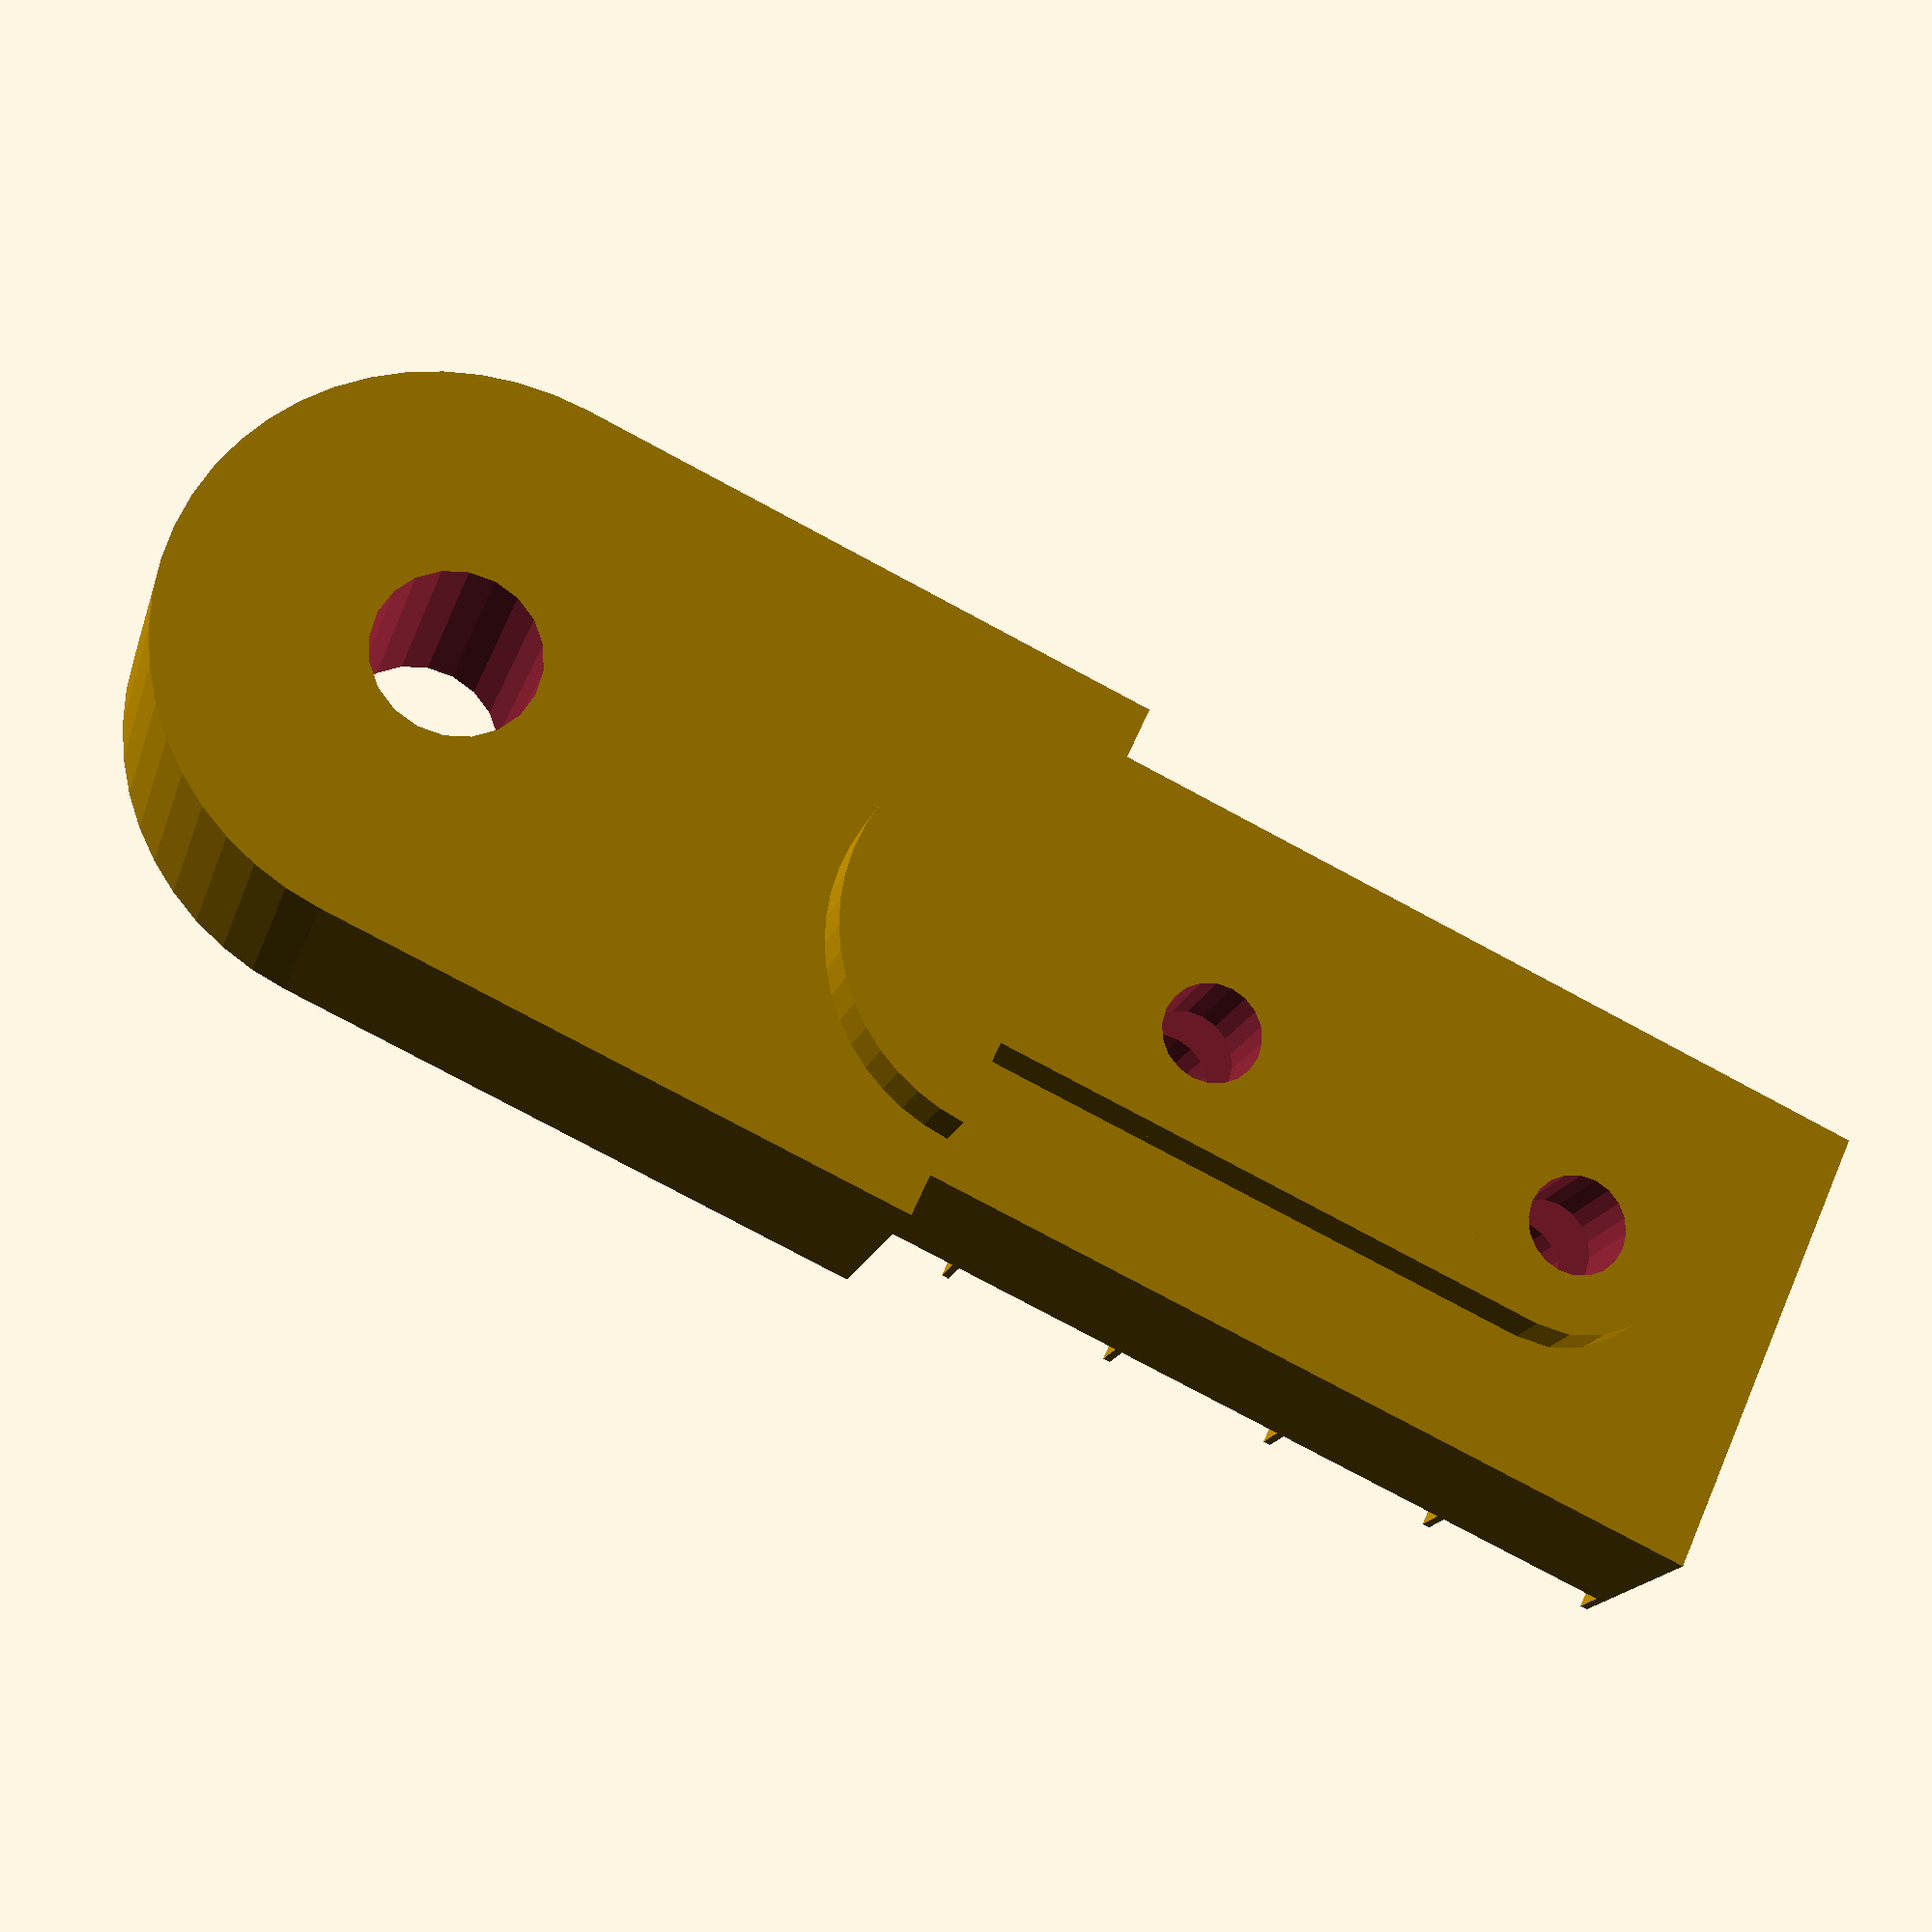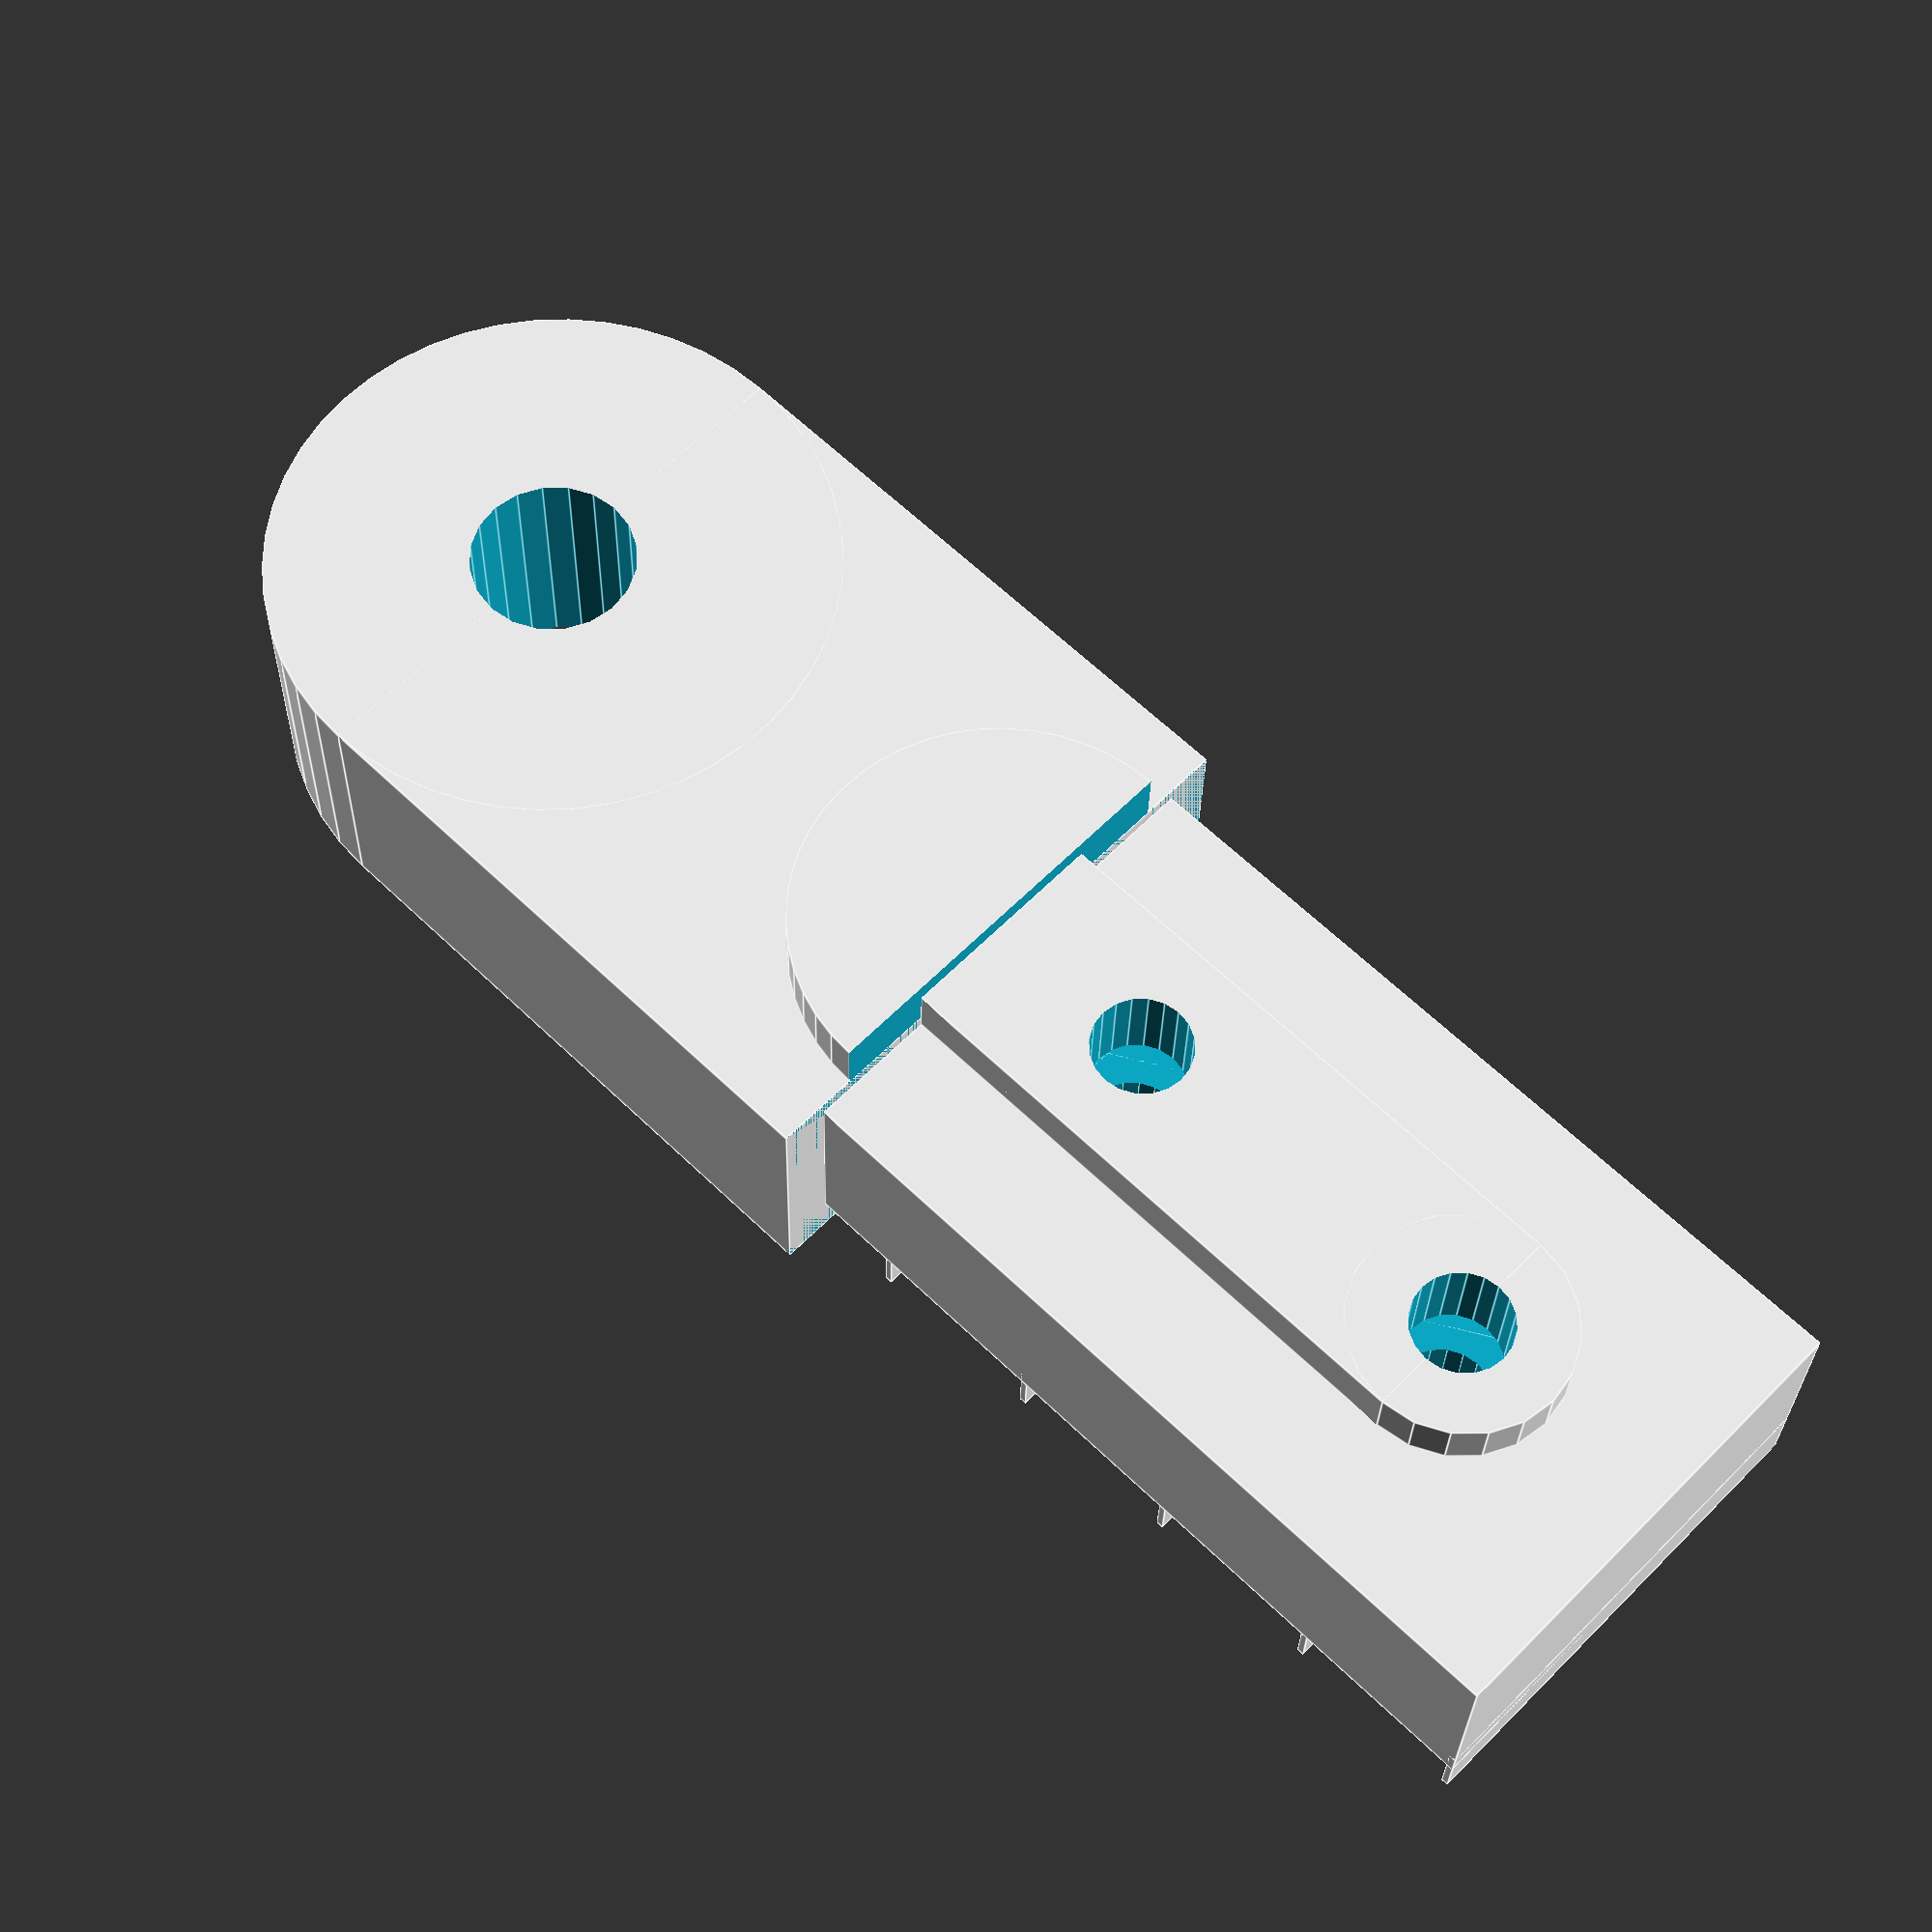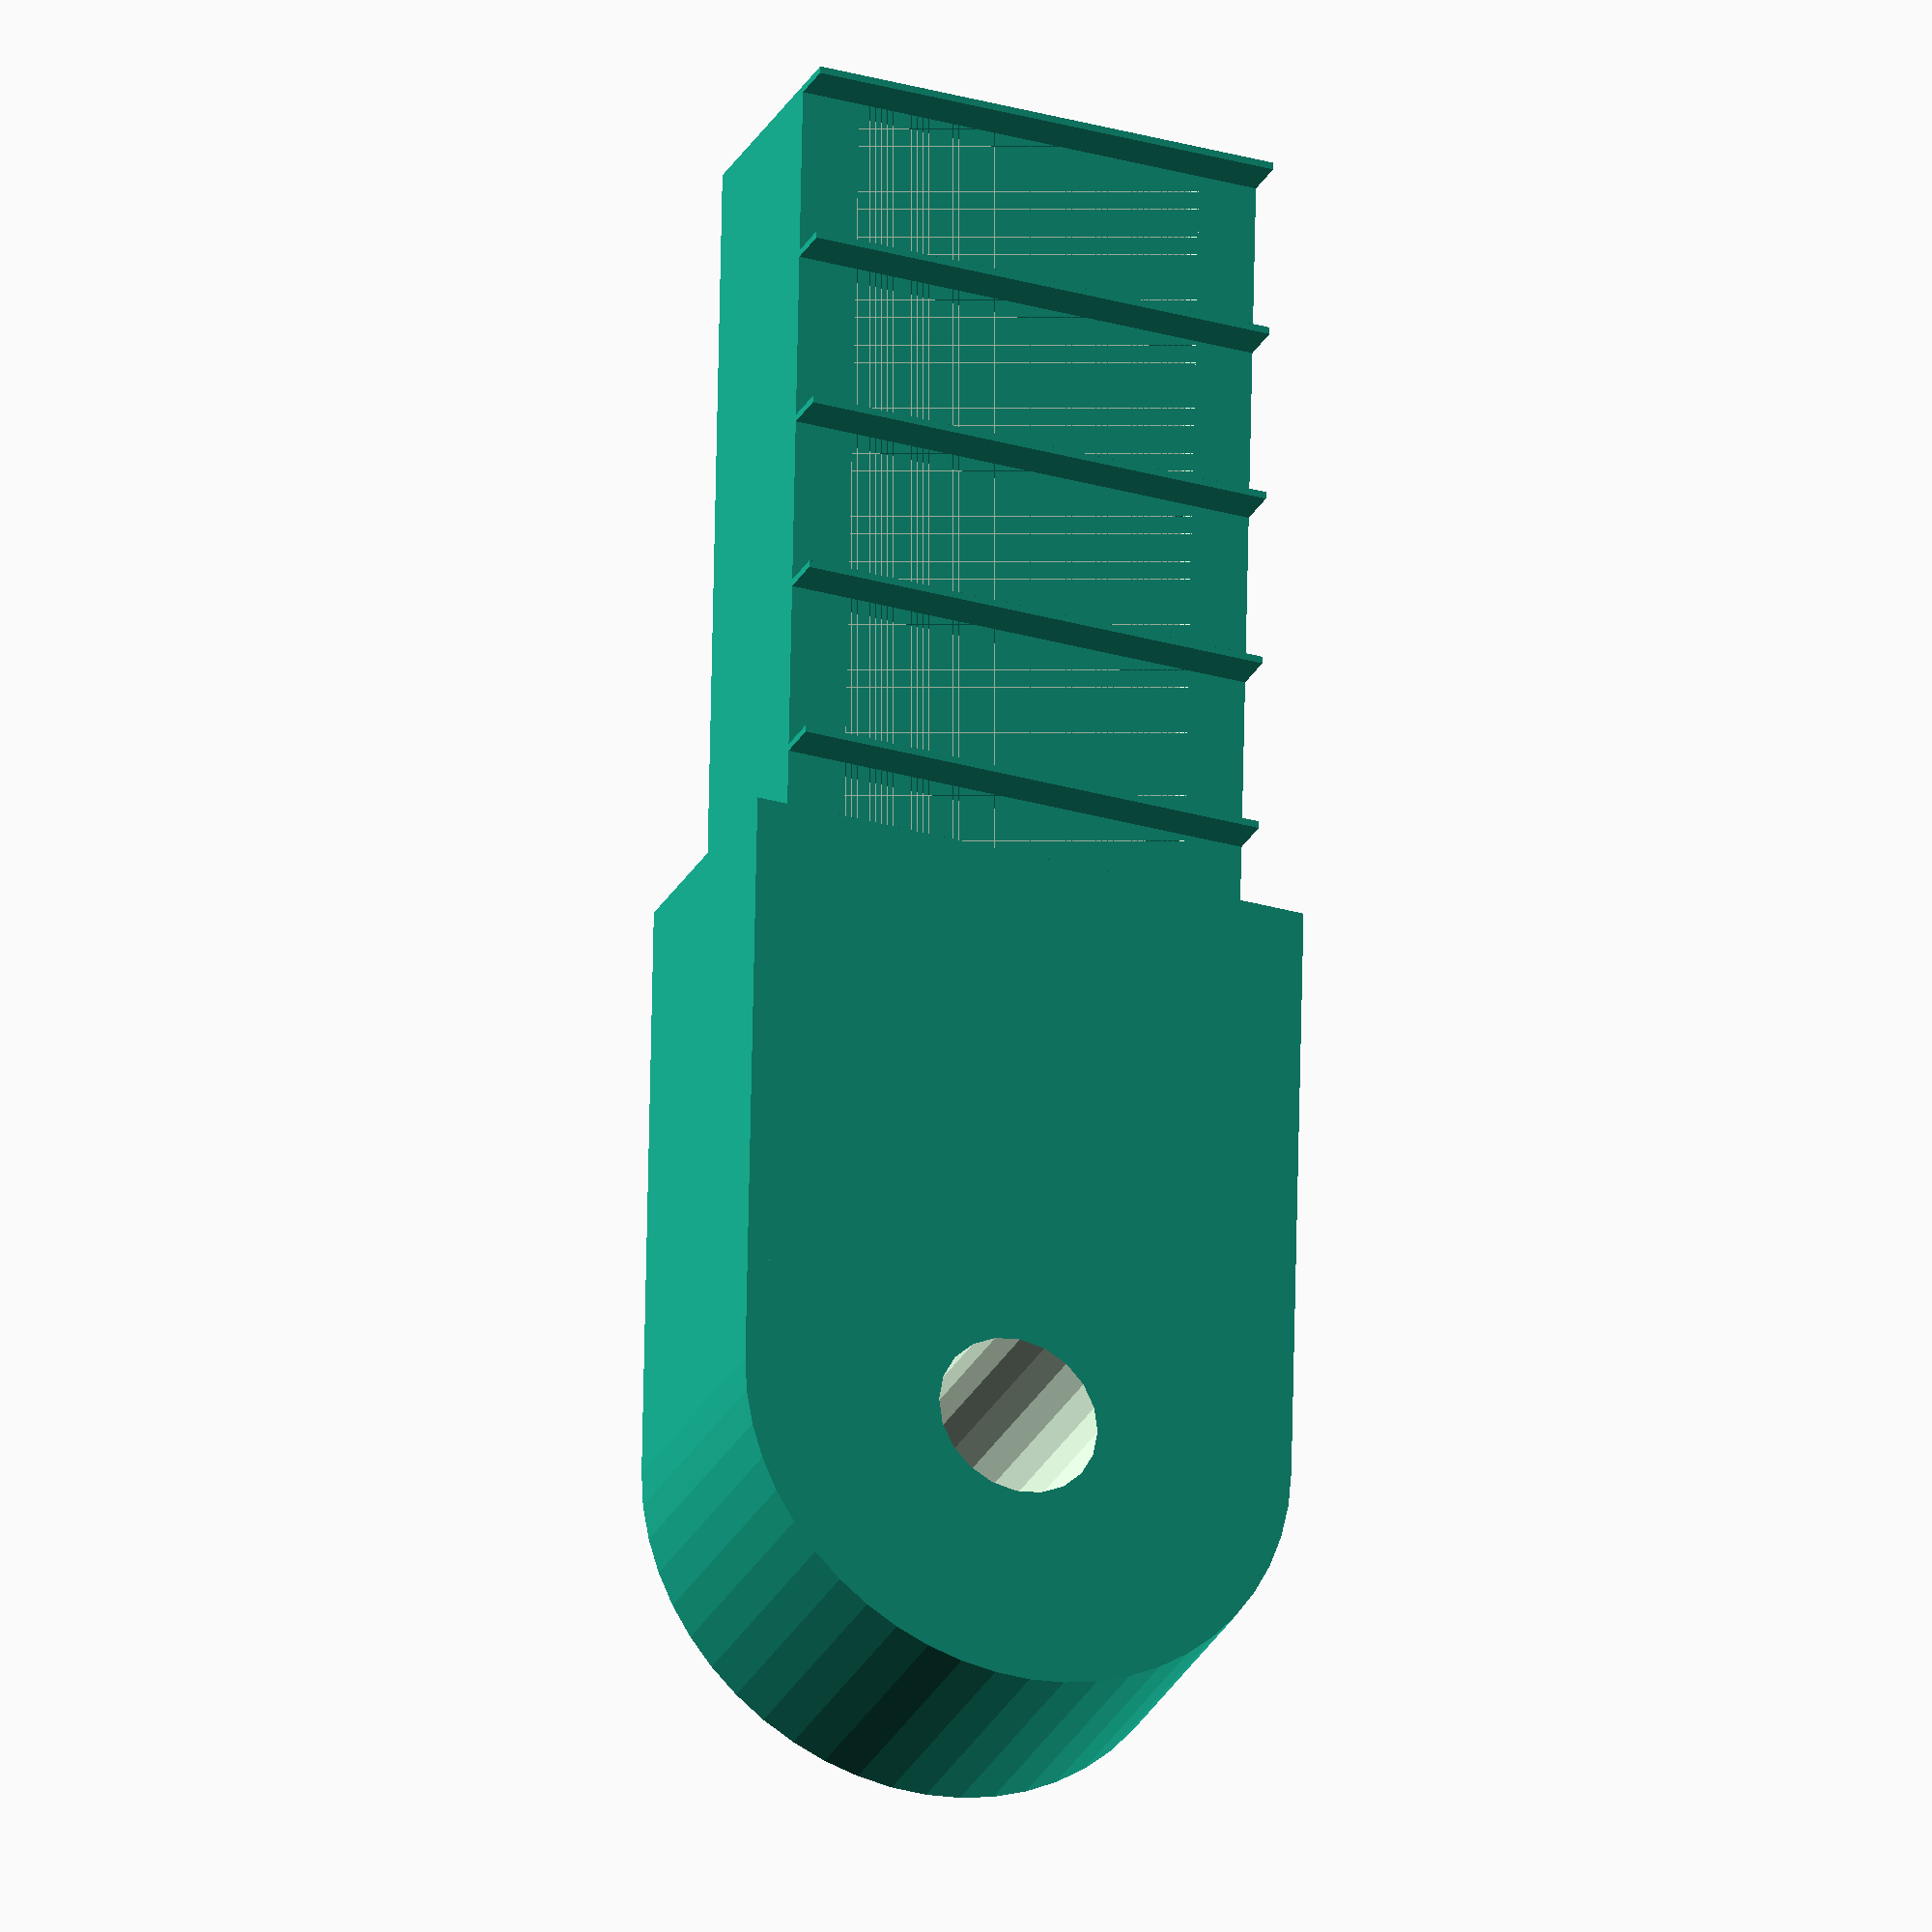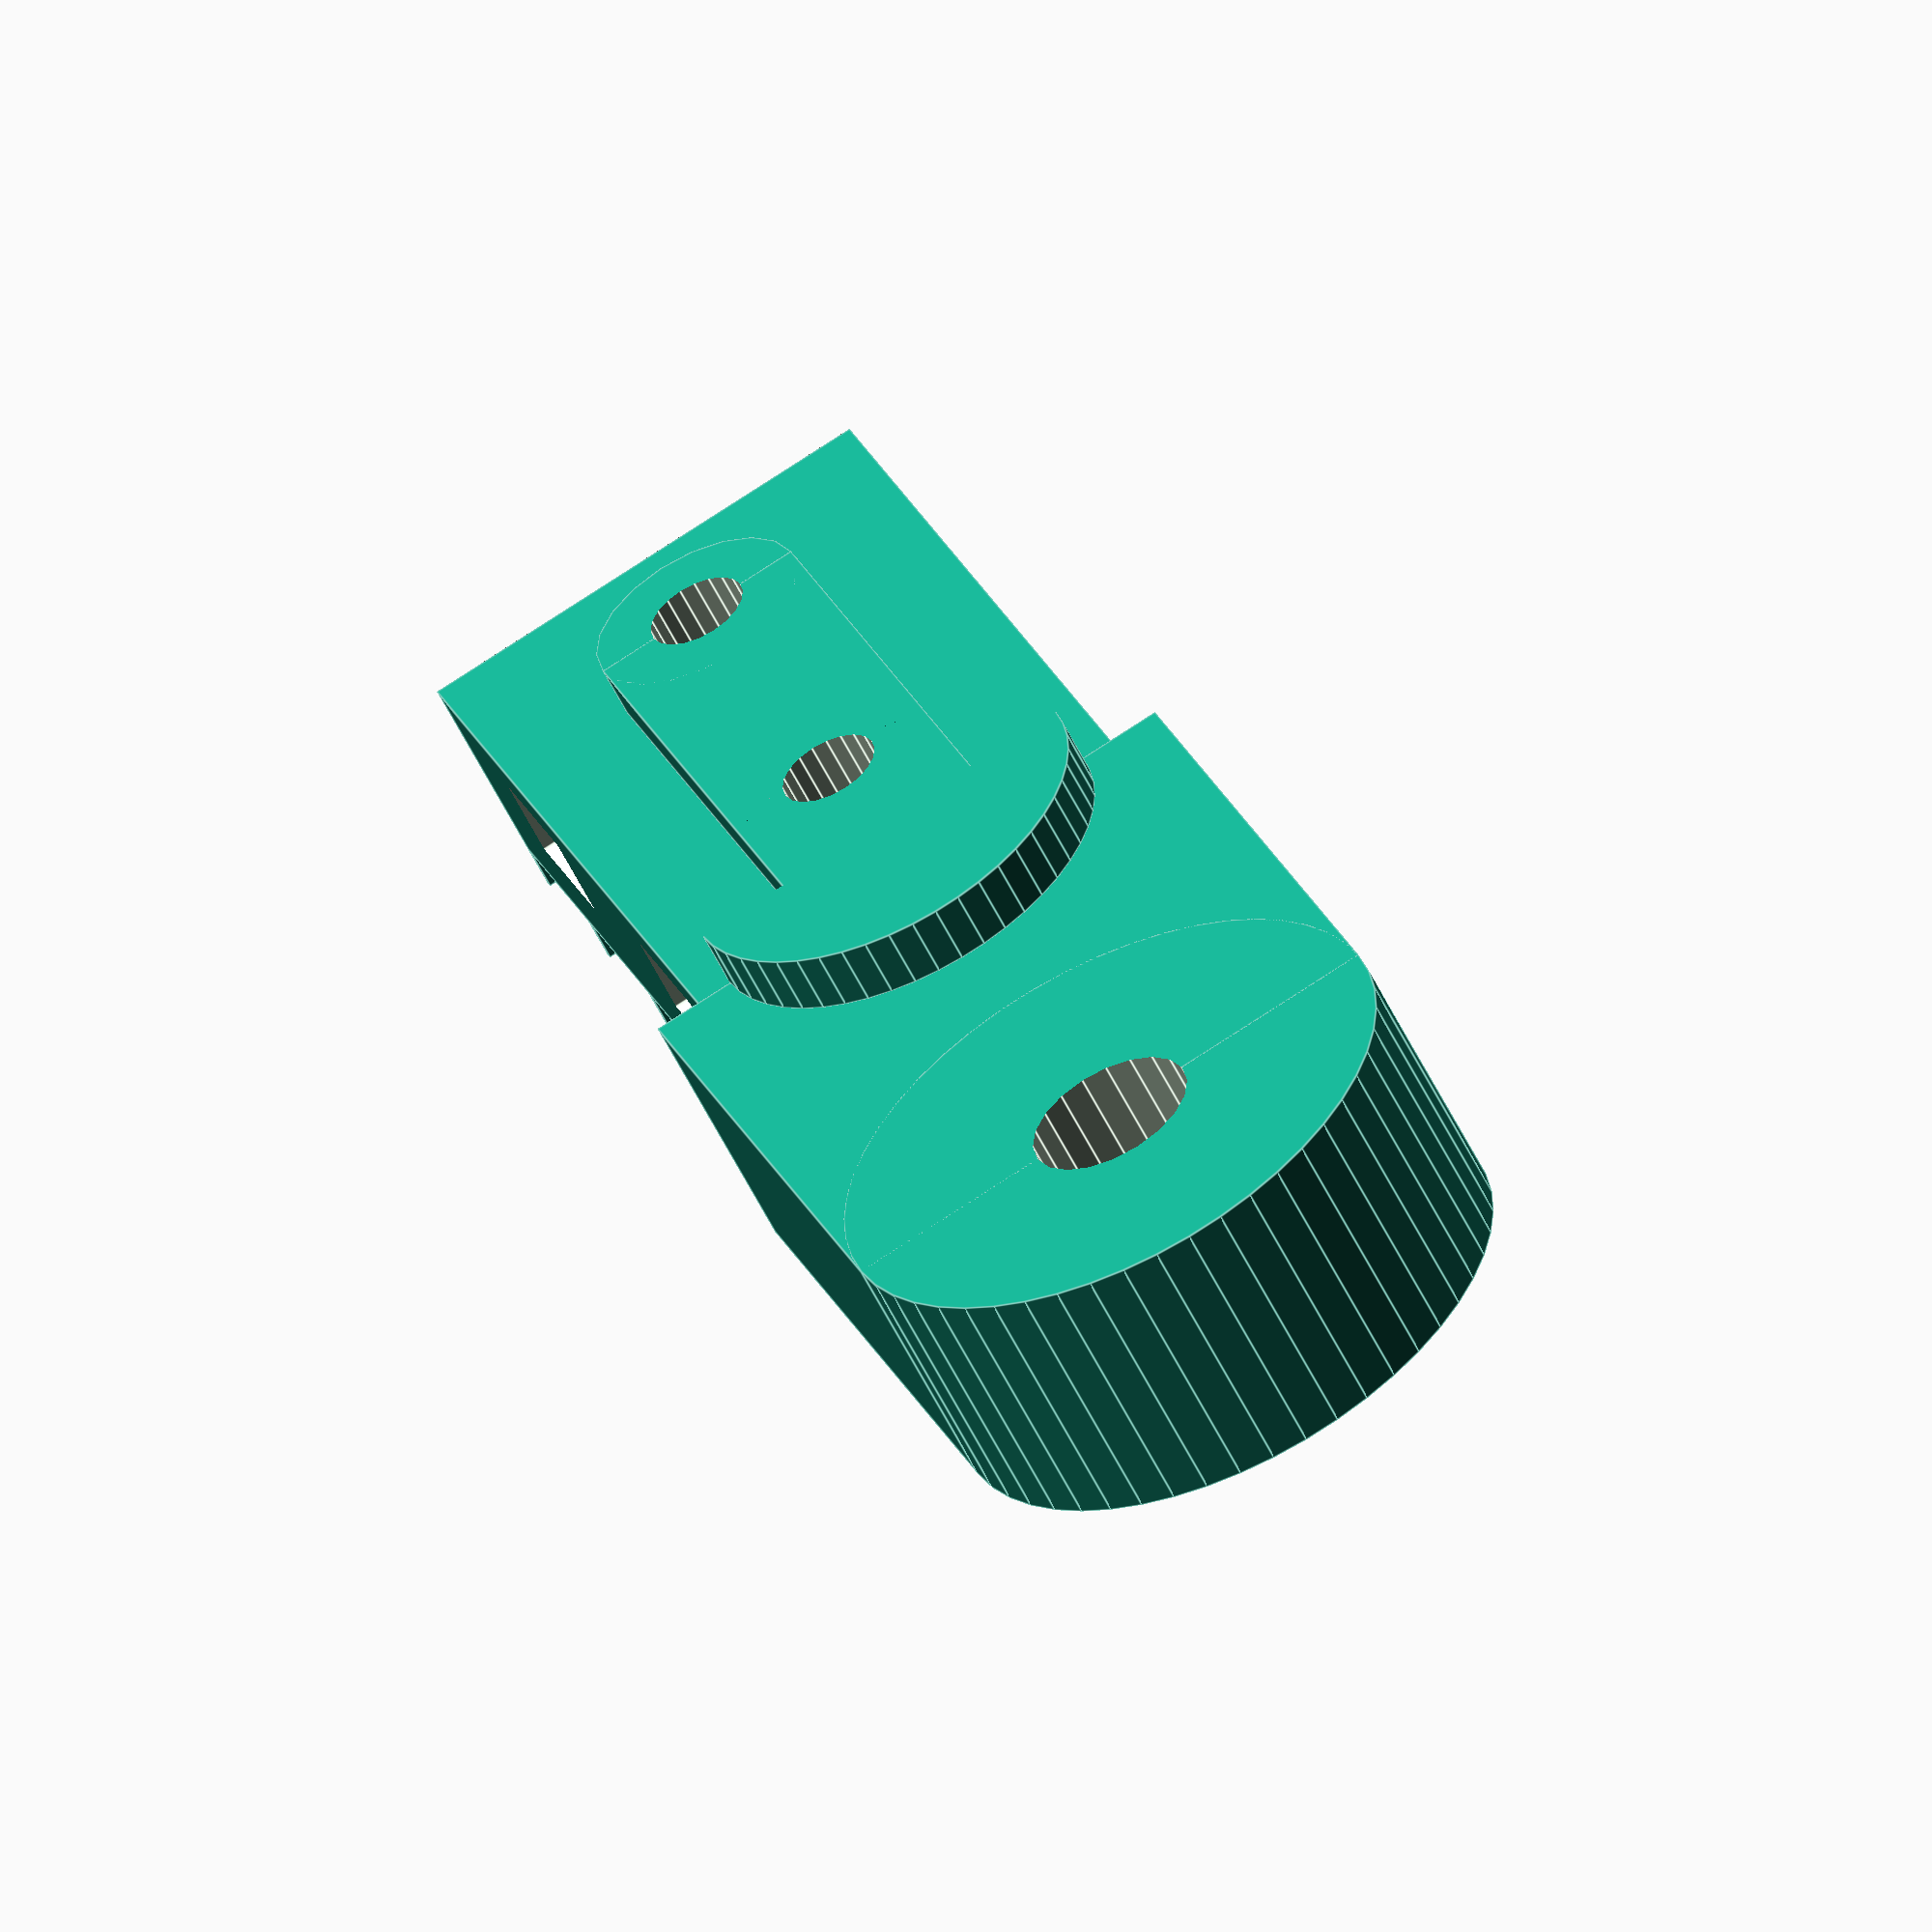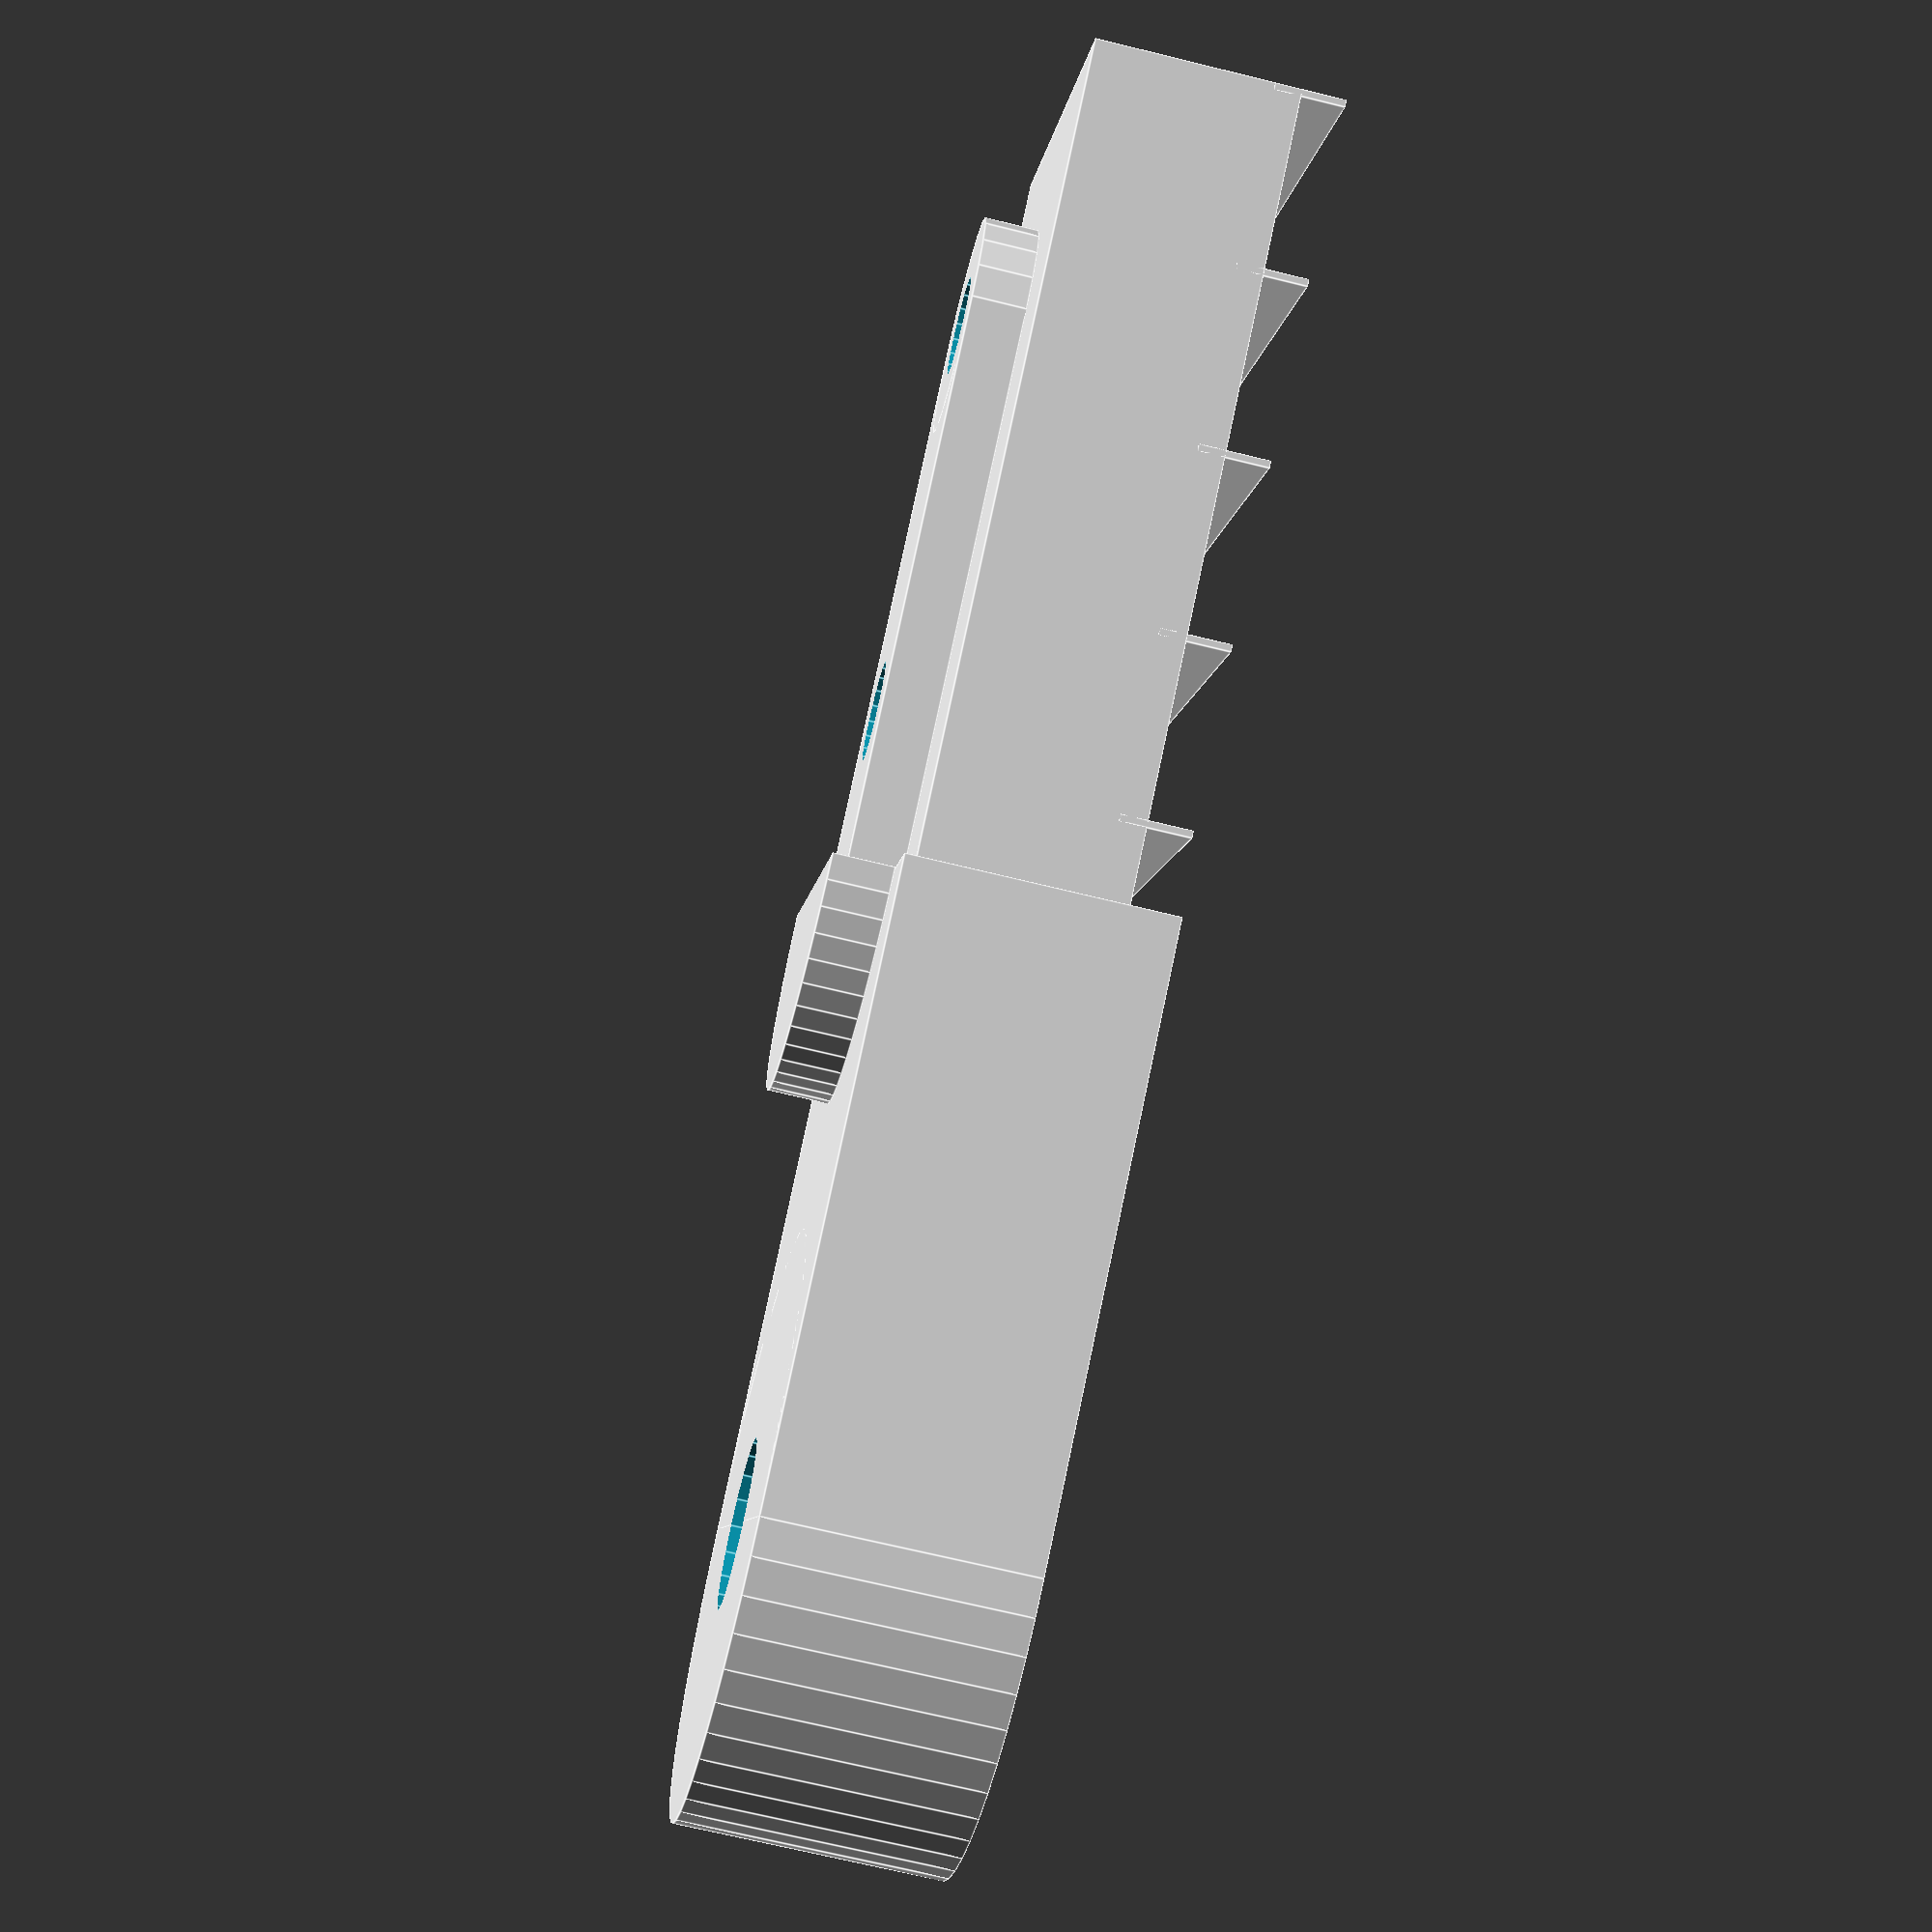
<openscad>
nut_pocket = 8.4;
nut_height = 4.5;
nut_diameter = 9.4;

screw_diameter = 5.5;

inside_width = 26.3;
inside_height = 11.25;
inside_deepth = 45;
inside_hop = 1.5;
inside_hop_width = 19.75;
inside_top_hop = 3;
inside_top_hop_width = 12;

outside_width = 31.7;
outside_height = 14.47;
outside_deepth = 34; //od přechodu po střed díry
outside_hop = 3.3;
outside_hop_width = 22.5;

inside_outside_hop = 2.4;

hole_diameter = 9.2;

screw_distance = 22;
screw_outside_distance = 10;

support = true;
support_thickness = 0.4;

if(support) {
    translate([inside_width/-2, 0, 0])
    cube([inside_width, support_thickness, inside_outside_hop+inside_hop]);

    translate([inside_width/-2, 10, 0])
    cube([inside_width, support_thickness, inside_outside_hop+inside_hop]);

    translate([inside_width/-2, 20, 0])
    cube([inside_width, support_thickness, inside_outside_hop+inside_hop]);

    translate([inside_width/-2, 30, 0])
    cube([inside_width, support_thickness, inside_outside_hop+inside_hop]);

    translate([inside_width/-2, 40, 0])
    cube([inside_width, support_thickness, inside_outside_hop+inside_hop]);
}

difference() {
    union() {
        translate([inside_width/-2, 0, inside_outside_hop])
            cube([inside_width, inside_deepth, inside_height]);

        translate([outside_width/-2, inside_deepth, 0])
            cube([outside_width, outside_deepth, outside_height]);

        translate([0, inside_deepth+outside_deepth, 0])
            cylinder(d=outside_width, h=outside_height, $fn=50);

        translate([0, inside_deepth-screw_outside_distance-screw_distance, inside_outside_hop+inside_height])
            cylinder(d=inside_top_hop_width, h=inside_top_hop, $fn=20);

        translate([inside_top_hop_width/-2, inside_deepth-screw_distance-screw_outside_distance, inside_outside_hop+inside_height])
            cube([inside_top_hop_width, screw_distance+screw_outside_distance, inside_top_hop]);

        difference() {
            translate([0, inside_deepth, outside_height])
                cylinder(d=outside_hop_width, h=outside_hop, $fn=50);

            translate([-100, 0, 0])
                cube([200, inside_deepth, 100]);
        }
    }

    //díra pro hlavní šroub
    translate([0, inside_deepth+outside_deepth, -10])
        cylinder(d=hole_diameter, h=100, $fn=20);

    //vnitřní výkus
    translate([inside_hop_width/-2, 0, inside_outside_hop])
        cube([inside_hop_width, inside_deepth, inside_hop]);

    //díry pro šrouby
    translate([0, inside_deepth-screw_outside_distance, inside_outside_hop+inside_hop+0.25])
        cylinder(d=screw_diameter, h=100, $fn=20);
    translate([0, inside_deepth-screw_outside_distance-screw_distance, inside_outside_hop+inside_hop+0.25])
        cylinder(d=screw_diameter, h=100, $fn=20);

    //díry pro matky
    translate([0, inside_deepth-screw_outside_distance, inside_outside_hop+inside_hop+3])
        cylinder(d=nut_diameter, h=nut_height, $fn=6);
    translate([0, inside_deepth-screw_outside_distance-screw_distance, inside_outside_hop+inside_hop+3])
        cylinder(d=nut_diameter, h=nut_height, $fn=6);
    translate([0, inside_deepth-screw_outside_distance-nut_pocket/2, inside_outside_hop+inside_hop+3])
        cube([100, nut_pocket, nut_height]);
    translate([0, inside_deepth-screw_outside_distance-screw_distance-nut_pocket/2, inside_outside_hop+inside_hop+3])
        cube([100, nut_pocket, nut_height]);
}
</openscad>
<views>
elev=17.3 azim=294.4 roll=345.4 proj=p view=solid
elev=207.8 azim=134.2 roll=181.1 proj=p view=edges
elev=207.6 azim=358.8 roll=22.6 proj=o view=wireframe
elev=236.7 azim=339.1 roll=154.2 proj=o view=edges
elev=69.4 azim=240.9 roll=76.2 proj=p view=edges
</views>
